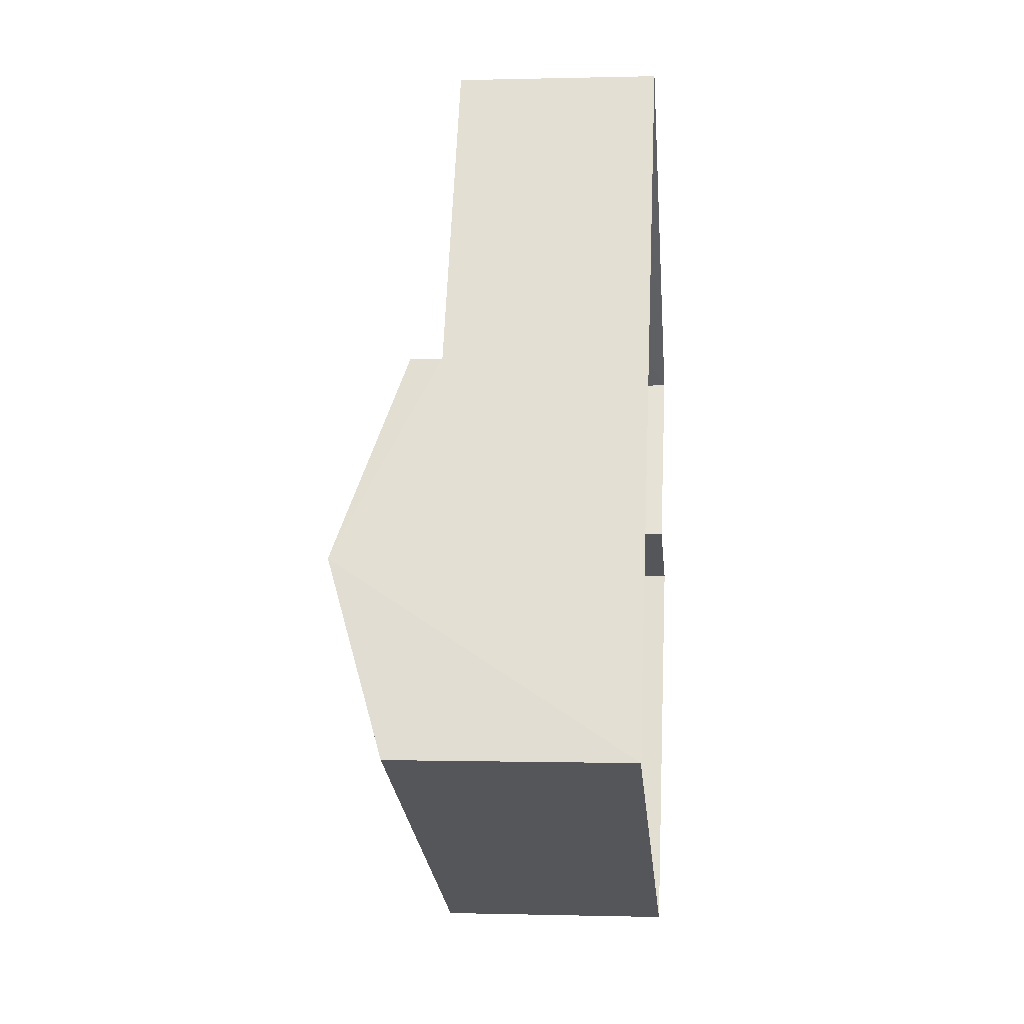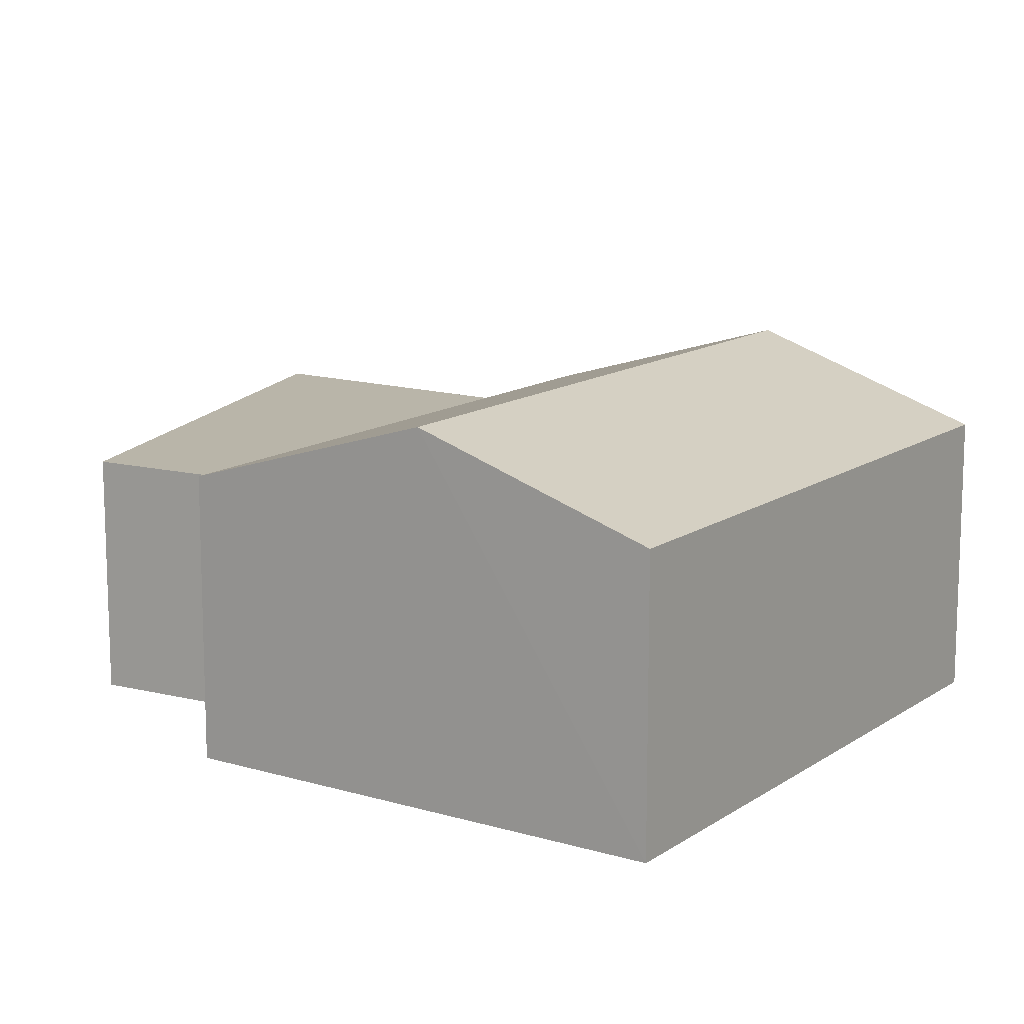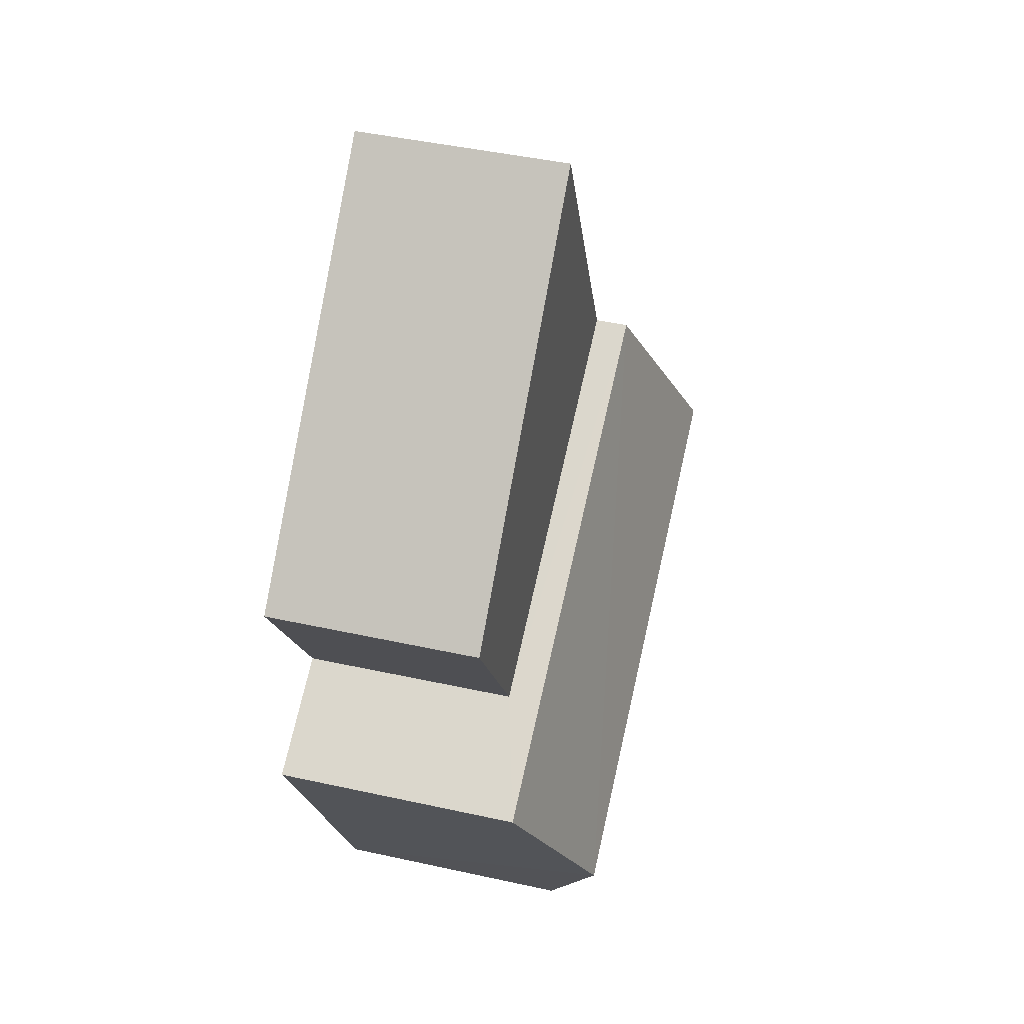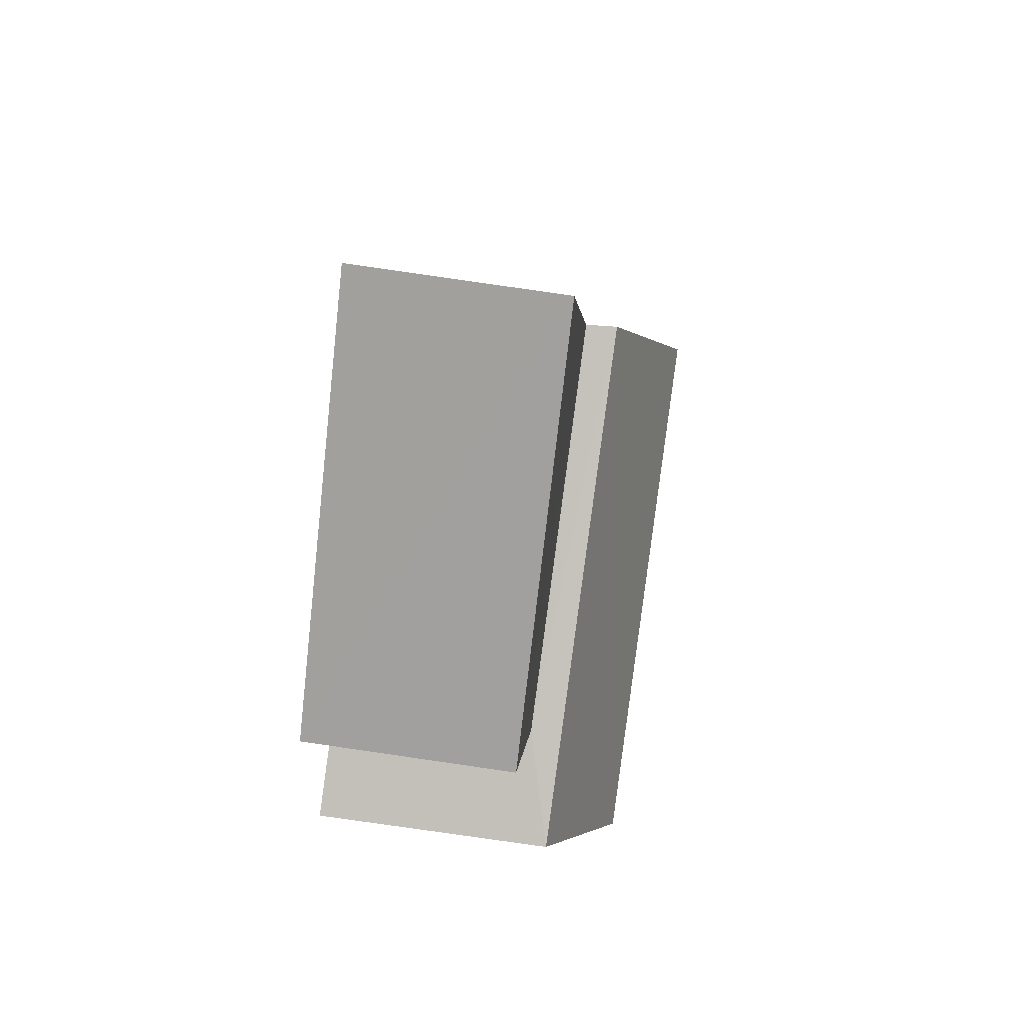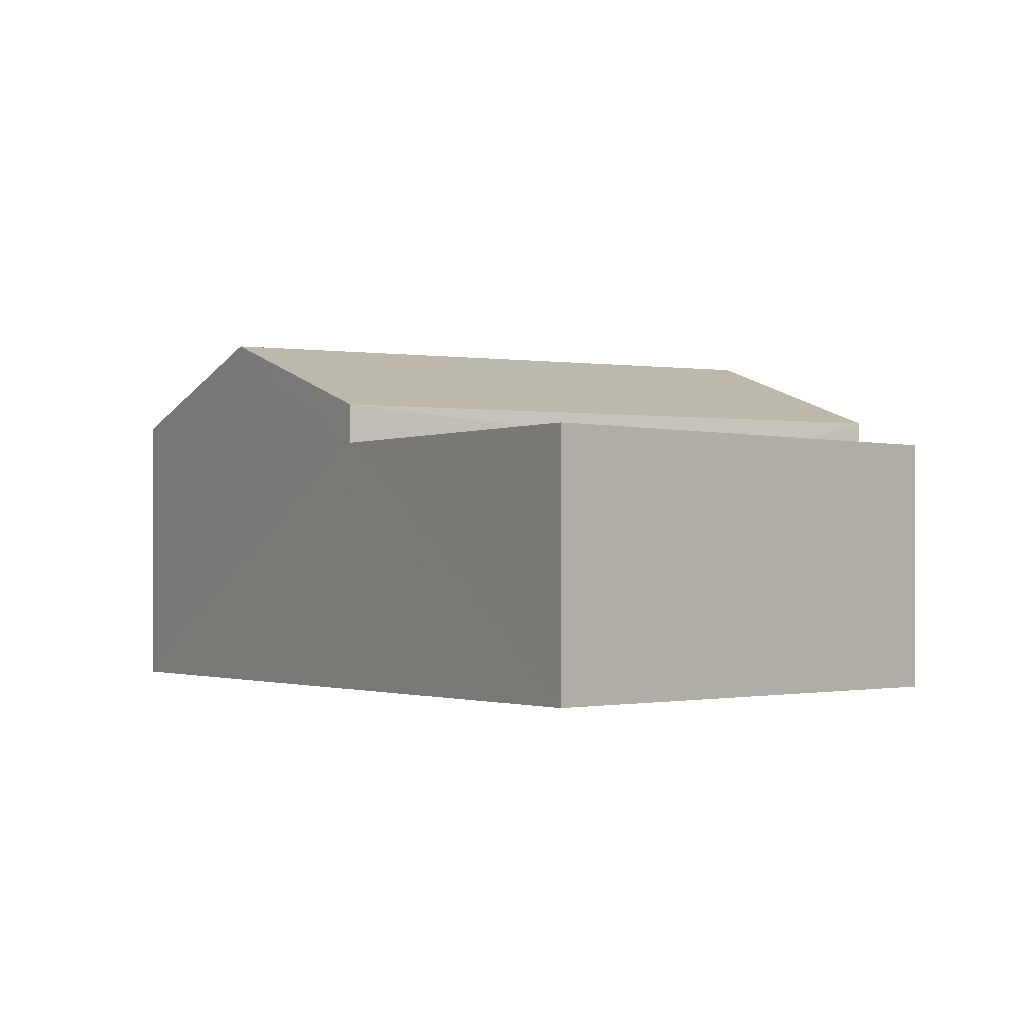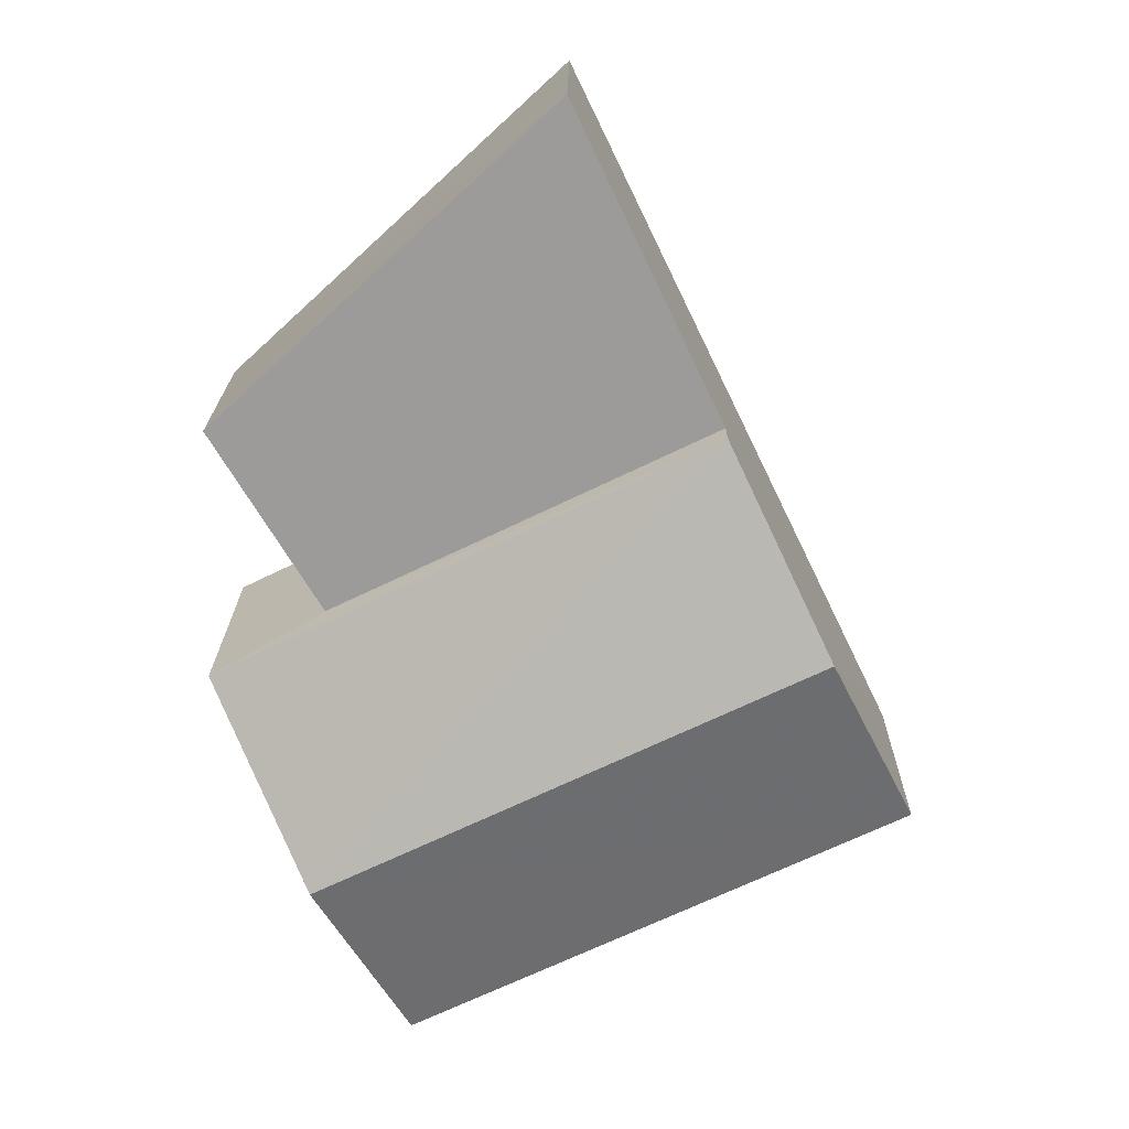
<metadata>
{"format":"obj","ext":"obj","renderer":"f3d","projection":"perspective","resolution":1024,"background":"white","views":[{"elev":0.6,"azim":95.9,"up":"+Y"},{"elev":13.4,"azim":-29.9,"up":"+Z"},{"elev":45.4,"azim":-75.7,"up":"+Y"},{"elev":64.9,"azim":-81.4,"up":"+Y"},{"elev":-1.3,"azim":175.4,"up":"+Z"},{"elev":20.1,"azim":0.6,"up":"+Y"}]}
</metadata>
<code>
v -3.141e+05 3.971e+04 8.97
v -3.141e+05 3.972e+04 8.972
v -3.14e+05 3.971e+04 8.97
v -3.141e+05 3.972e+04 8.973
v -3.141e+05 3.972e+04 8.972
v -3.141e+05 3.972e+04 8.973
v -3.141e+05 3.972e+04 12.04
v -3.141e+05 3.972e+04 12.04
v -3.141e+05 3.971e+04 12.89
v -3.141e+05 3.972e+04 12.89
v -3.141e+05 3.972e+04 11.63
v -3.141e+05 3.972e+04 11.63
v -3.141e+05 3.972e+04 11.63
v -3.141e+05 3.972e+04 11.63
v -3.14e+05 3.971e+04 12.04
v -3.141e+05 3.971e+04 12.04
f 1 2 3
f 3 2 4
f 1 5 2
f 4 2 6
f 7 8 9
f 10 7 9
f 11 12 13
f 14 11 13
f 9 15 10
f 9 16 15
f 15 3 10
f 7 10 11
f 11 4 12
f 11 3 4
f 10 3 11
f 2 13 6
f 2 14 13
f 16 1 3
f 15 16 3
f 8 5 9
f 5 1 9
f 1 16 9
f 12 4 6
f 13 12 6
f 2 5 14
f 5 8 14
f 14 7 11
f 14 8 7

</code>
